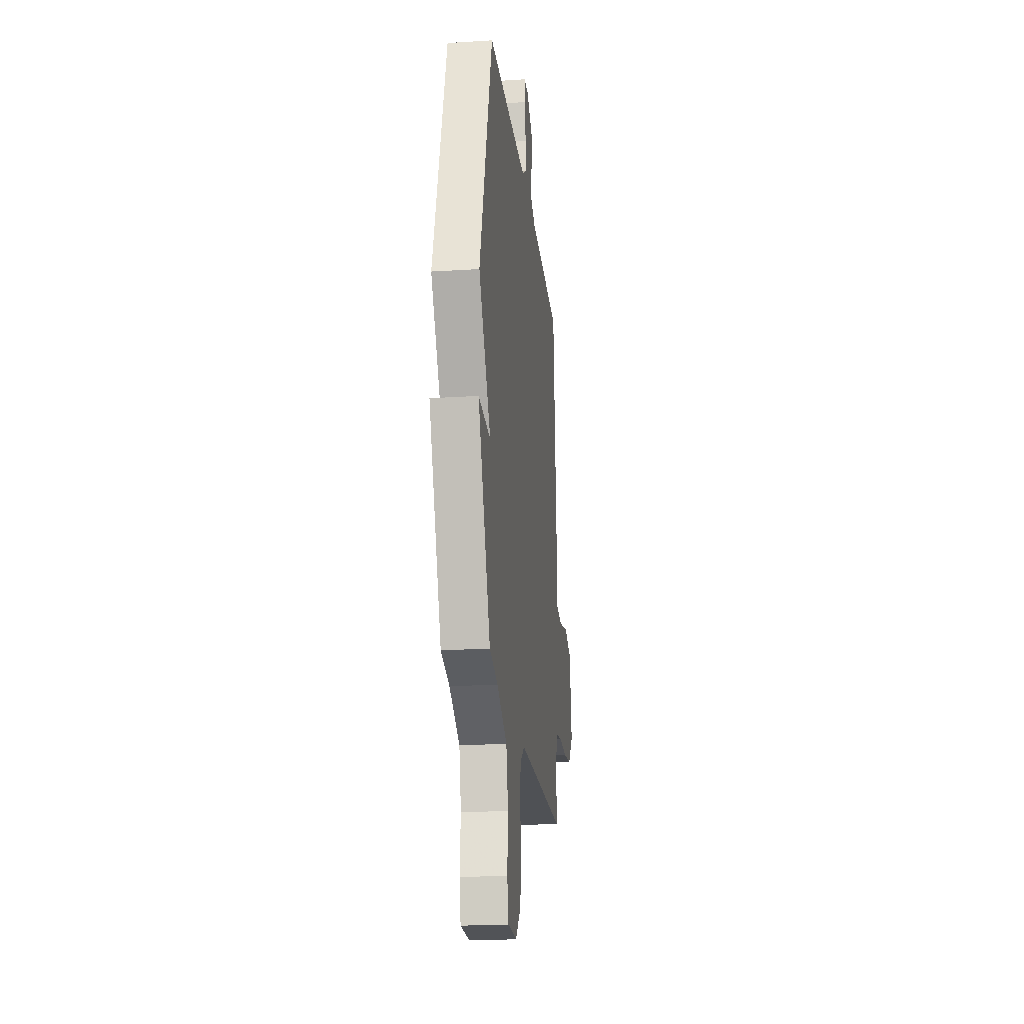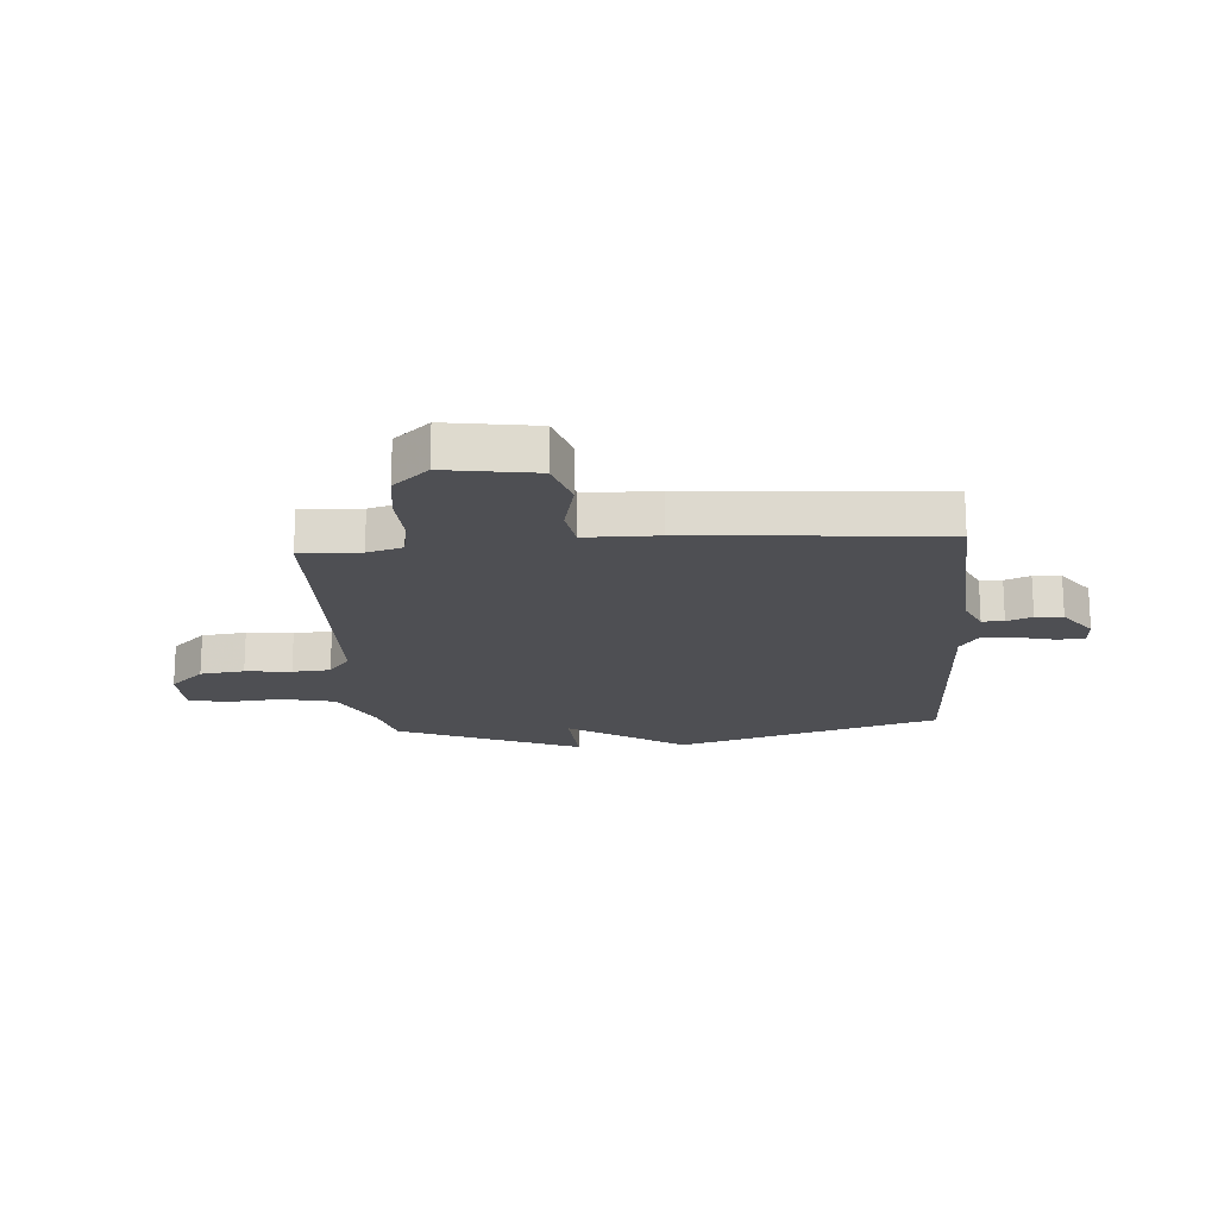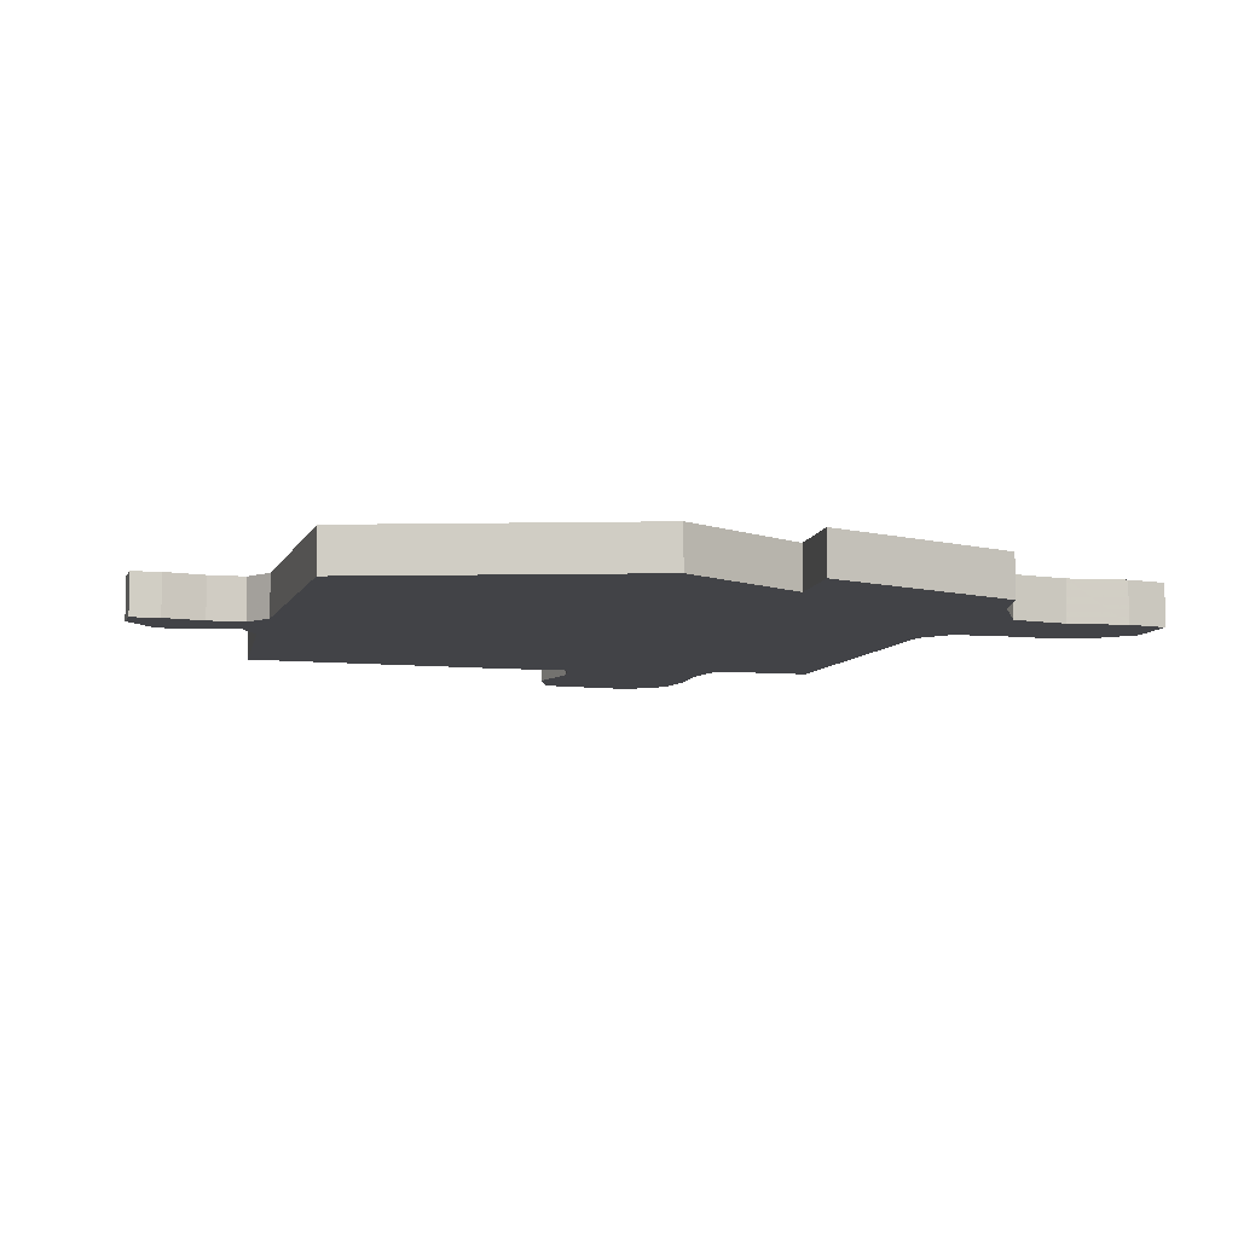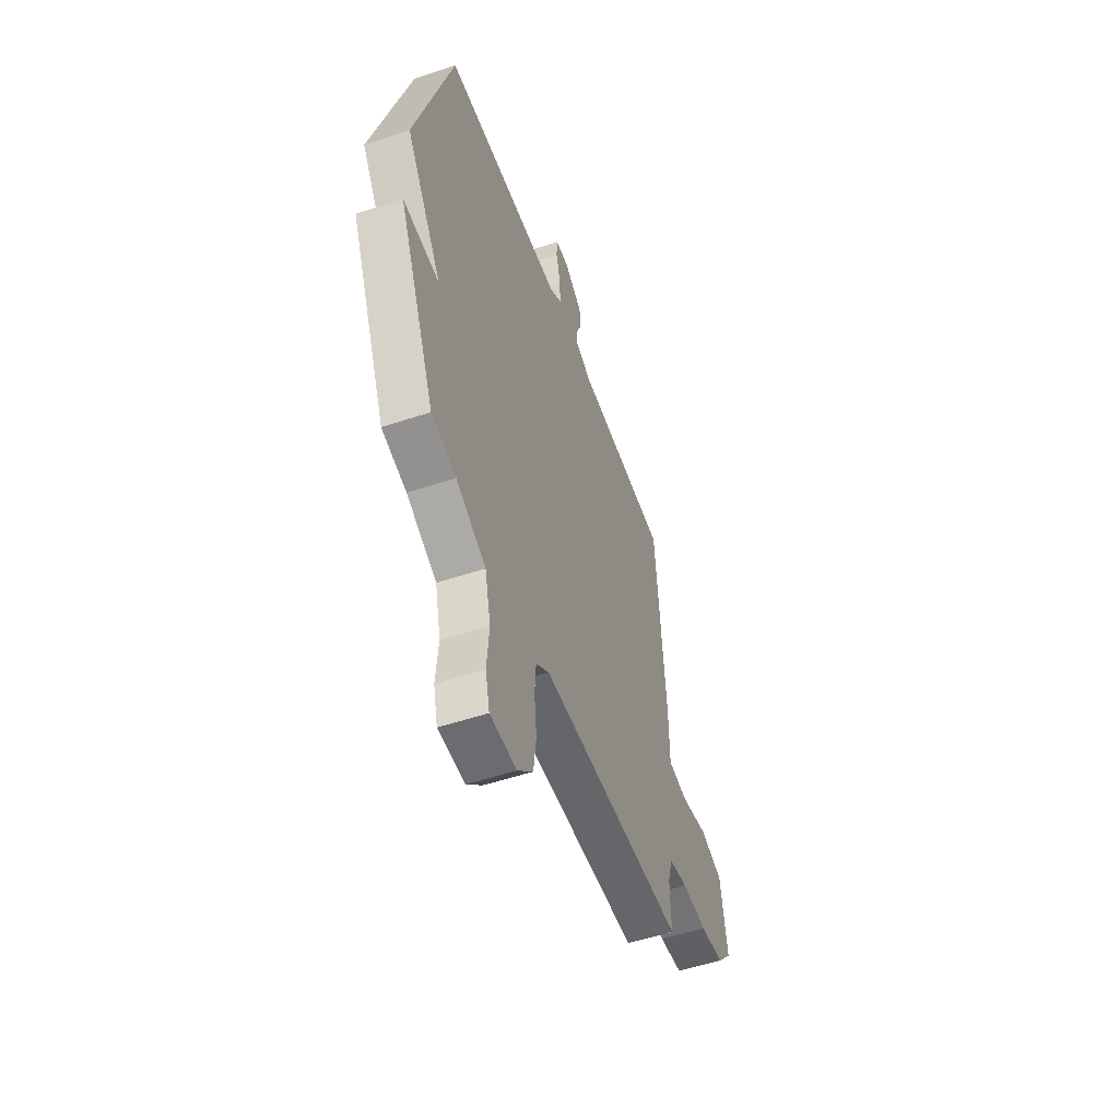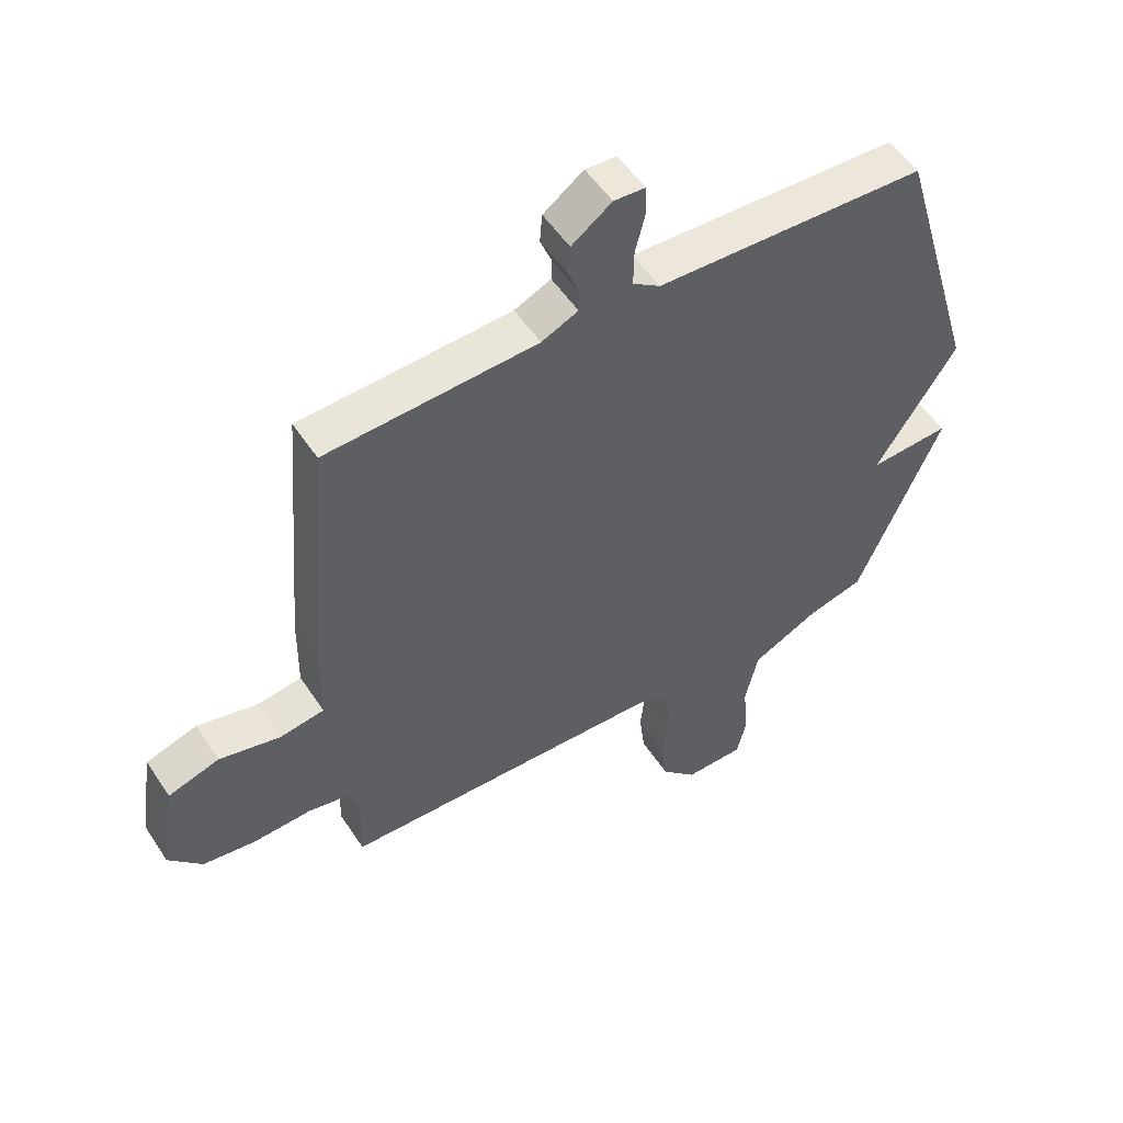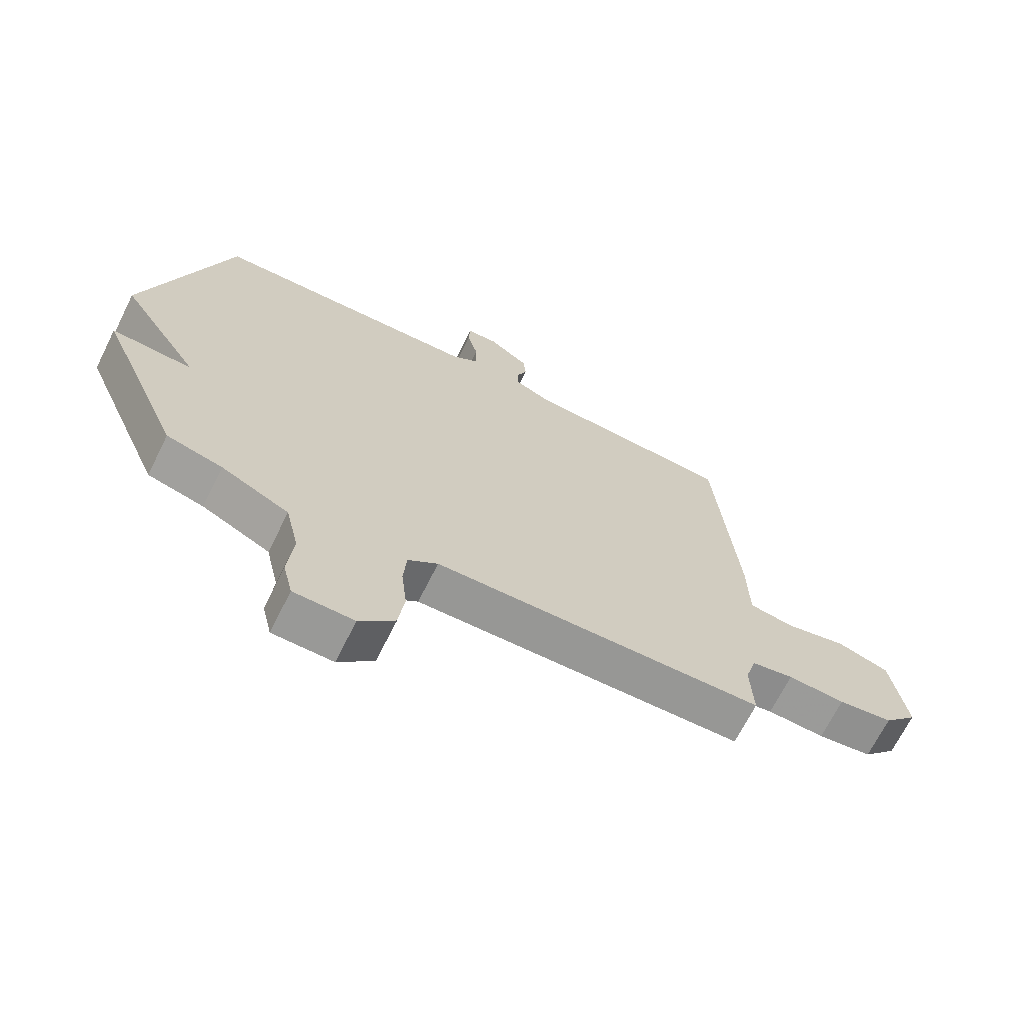
<metadata>
{"format":"obj","ext":"obj","renderer":"f3d","projection":"perspective","resolution":1024,"background":"white","views":[{"elev":-21.6,"azim":96.4,"up":"+Z"},{"elev":-18.2,"azim":-85.6,"up":"+Y"},{"elev":-7.5,"azim":76.6,"up":"+Y"},{"elev":-53.2,"azim":109.7,"up":"+Z"},{"elev":52.9,"azim":-32.6,"up":"+Z"},{"elev":-68.6,"azim":153.5,"up":"+Z"}]}
</metadata>
<code>
v -0.5 0.07 -0.5
v -0.496 0.07 -0.393
v -0.514 0.07 -0.33
v -0.584 0.07 -0.317
v -0.679 0.07 -0.322
v -0.769 0.07 -0.31
v -0.825 0.07 -0.247
v -0.8 0.07 -0.086
v -0.714 0.07 -0.059
v -0.612 0.07 -0.083
v -0.538 0.07 -0.071
v -0.536 0.07 0.059
v -0.5 0.07 0.5
v -0.148 0.07 0.518
v -0.087 0.07 0.546
v -0.087 0.07 0.585
v -0.105 0.07 0.63
v -0.101 0.07 0.679
v -0.034 0.07 0.728
v 0.018 0.07 0.725
v 0.02 0.07 0.677
v 0.003 0.07 0.609
v 0.002 0.07 0.548
v 0.048 0.07 0.517
v 0.5 0.07 0.5
v 0.64 0.07 0.028
v 0.505 0.07 -0.18
v 0.64 0.07 -0.172
v 0.5 0.07 -0.5
v 0.407 0.07 -0.524
v 0.294 0.07 -0.58
v 0.272 0.07 -0.676
v 0.281 0.07 -0.775
v 0.265 0.07 -0.843
v 0.165 0.07 -0.844
v 0.106 0.07 -0.783
v 0.096 0.07 -0.704
v 0.105 0.07 -0.622
v 0.1 0.07 -0.554
v 0.05 0.07 -0.515
v -0.5 0 -0.5
v -0.496 0 -0.393
v -0.514 0 -0.33
v -0.584 0 -0.317
v -0.679 0 -0.322
v -0.769 0 -0.31
v -0.825 0 -0.247
v -0.8 0 -0.086
v -0.714 0 -0.059
v -0.612 0 -0.083
v -0.538 0 -0.071
v -0.536 0 0.059
v -0.5 0 0.5
v -0.148 0 0.518
v -0.087 0 0.546
v -0.087 0 0.585
v -0.105 0 0.63
v -0.101 0 0.679
v -0.034 0 0.728
v 0.018 0 0.725
v 0.02 0 0.677
v 0.003 0 0.609
v 0.002 0 0.548
v 0.048 0 0.517
v 0.5 0 0.5
v 0.64 0 0.028
v 0.505 0 -0.18
v 0.64 0 -0.172
v 0.5 0 -0.5
v 0.407 0 -0.524
v 0.294 0 -0.58
v 0.272 0 -0.676
v 0.281 0 -0.775
v 0.265 0 -0.843
v 0.165 0 -0.844
v 0.106 0 -0.783
v 0.096 0 -0.704
v 0.105 0 -0.622
v 0.1 0 -0.554
v 0.05 0 -0.515
f 36 37 38
f 35 36 38
f 34 35 38
f 33 34 38
f 32 33 38
f 31 32 38 39
f 30 31 39 40
f 40 1 2
f 30 40 2
f 29 30 2
f 28 29 2
f 27 28 2
f 27 2 3
f 26 27 3
f 25 26 3
f 24 25 3
f 20 21 22
f 19 20 22
f 18 19 22
f 17 18 22
f 16 17 22
f 15 16 22 23
f 24 3 4
f 23 24 4
f 15 23 4
f 14 15 4
f 11 12 13 14
f 8 9 10
f 7 8 10
f 6 7 10
f 5 6 10
f 4 5 10
f 4 10 11
f 4 11 14
f 78 77 76
f 78 76 75
f 78 75 74
f 78 74 73
f 78 73 72
f 79 78 72 71
f 80 79 71 70
f 42 41 80
f 42 80 70
f 42 70 69
f 42 69 68
f 42 68 67
f 43 42 67
f 43 67 66
f 43 66 65
f 43 65 64
f 62 61 60
f 62 60 59
f 62 59 58
f 62 58 57
f 62 57 56
f 63 62 56 55
f 44 43 64
f 44 64 63
f 44 63 55
f 44 55 54
f 54 53 52 51
f 50 49 48
f 50 48 47
f 50 47 46
f 50 46 45
f 50 45 44
f 51 50 44
f 54 51 44
f 1 41 42 2
f 2 42 43 3
f 3 43 44 4
f 4 44 45 5
f 5 45 46 6
f 6 46 47 7
f 7 47 48 8
f 8 48 49 9
f 9 49 50 10
f 10 50 51 11
f 11 51 52 12
f 12 52 53 13
f 13 53 54 14
f 14 54 55 15
f 15 55 56 16
f 16 56 57 17
f 17 57 58 18
f 18 58 59 19
f 19 59 60 20
f 20 60 61 21
f 21 61 62 22
f 22 62 63 23
f 23 63 64 24
f 24 64 65 25
f 25 65 66 26
f 26 66 67 27
f 27 67 68 28
f 28 68 69 29
f 29 69 70 30
f 30 70 71 31
f 31 71 72 32
f 32 72 73 33
f 33 73 74 34
f 34 74 75 35
f 35 75 76 36
f 36 76 77 37
f 37 77 78 38
f 38 78 79 39
f 39 79 80 40
f 40 80 41 1

</code>
